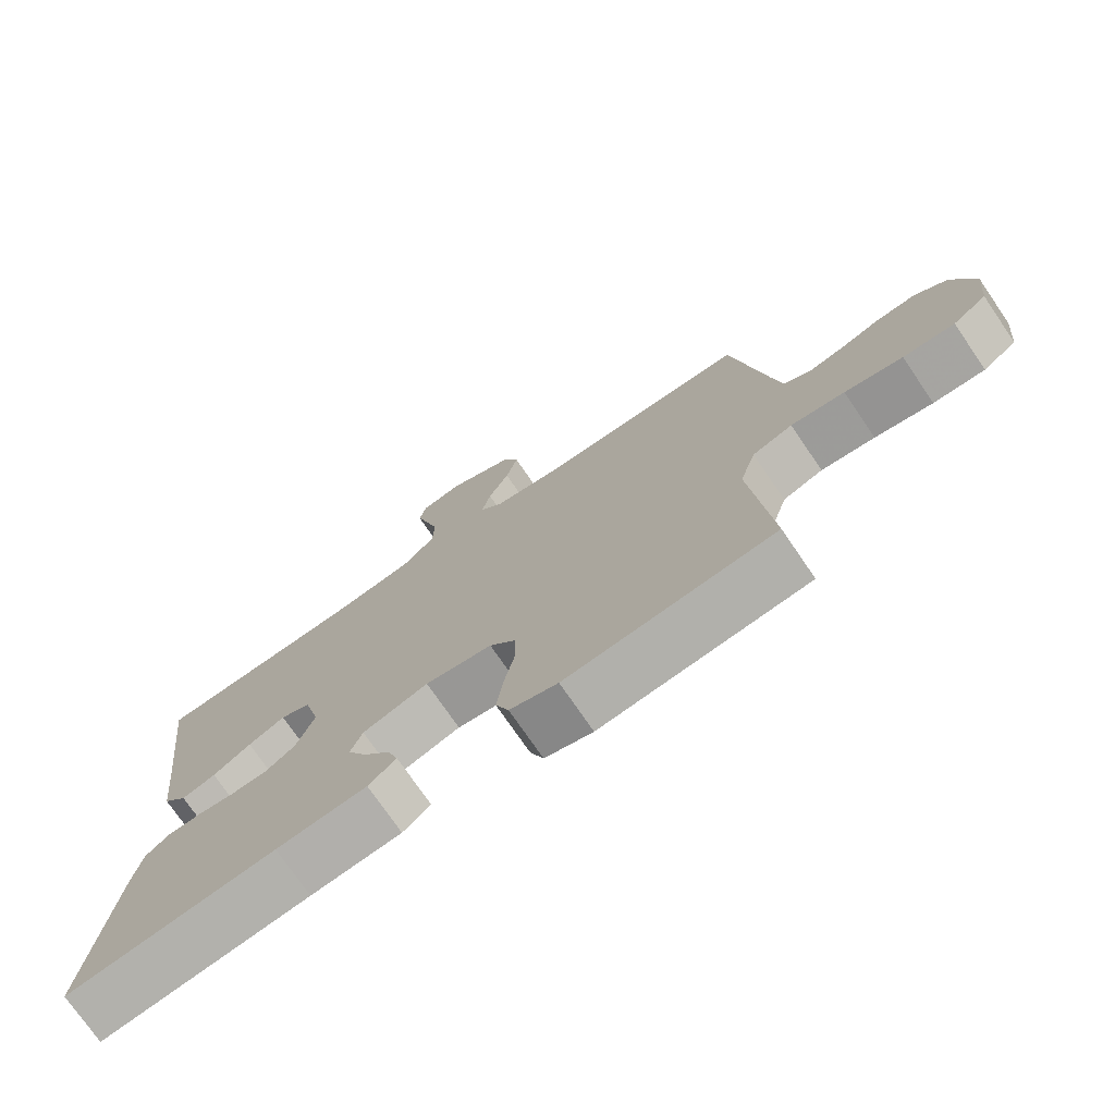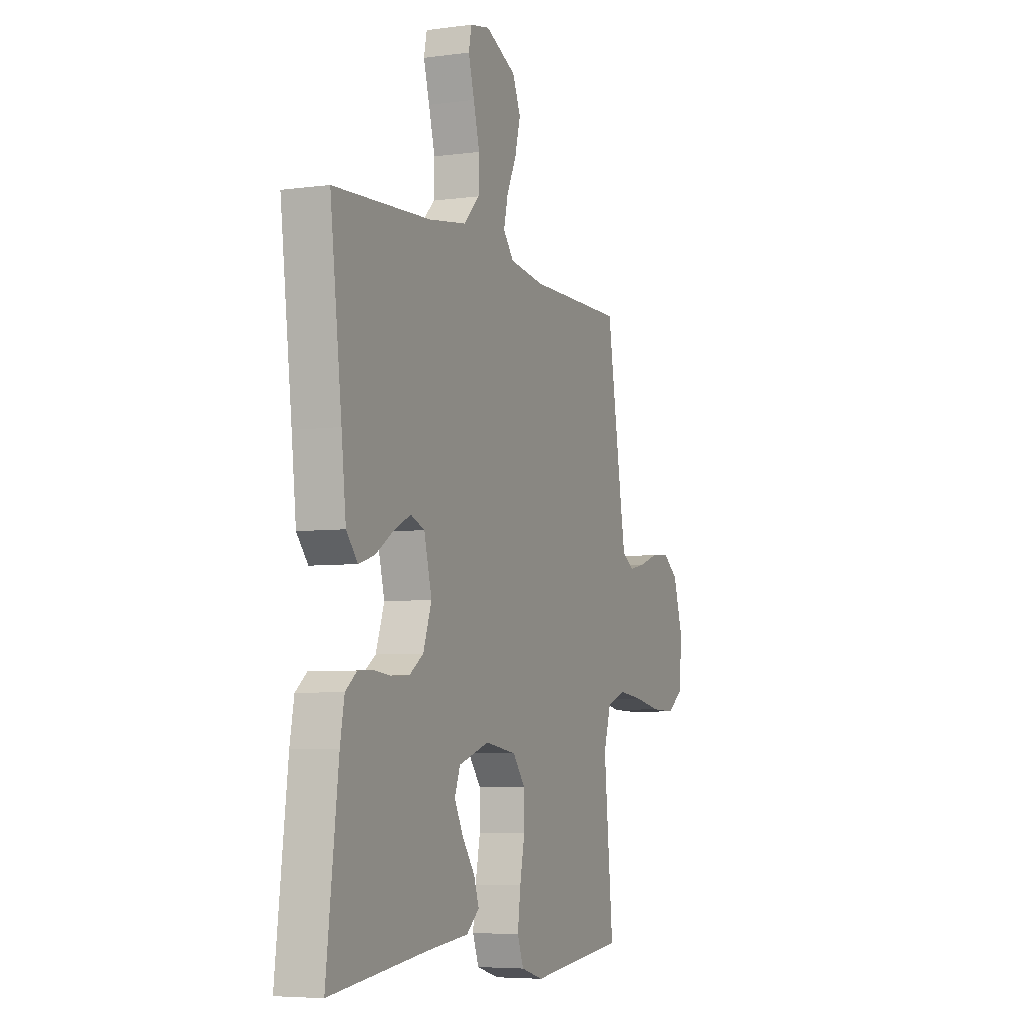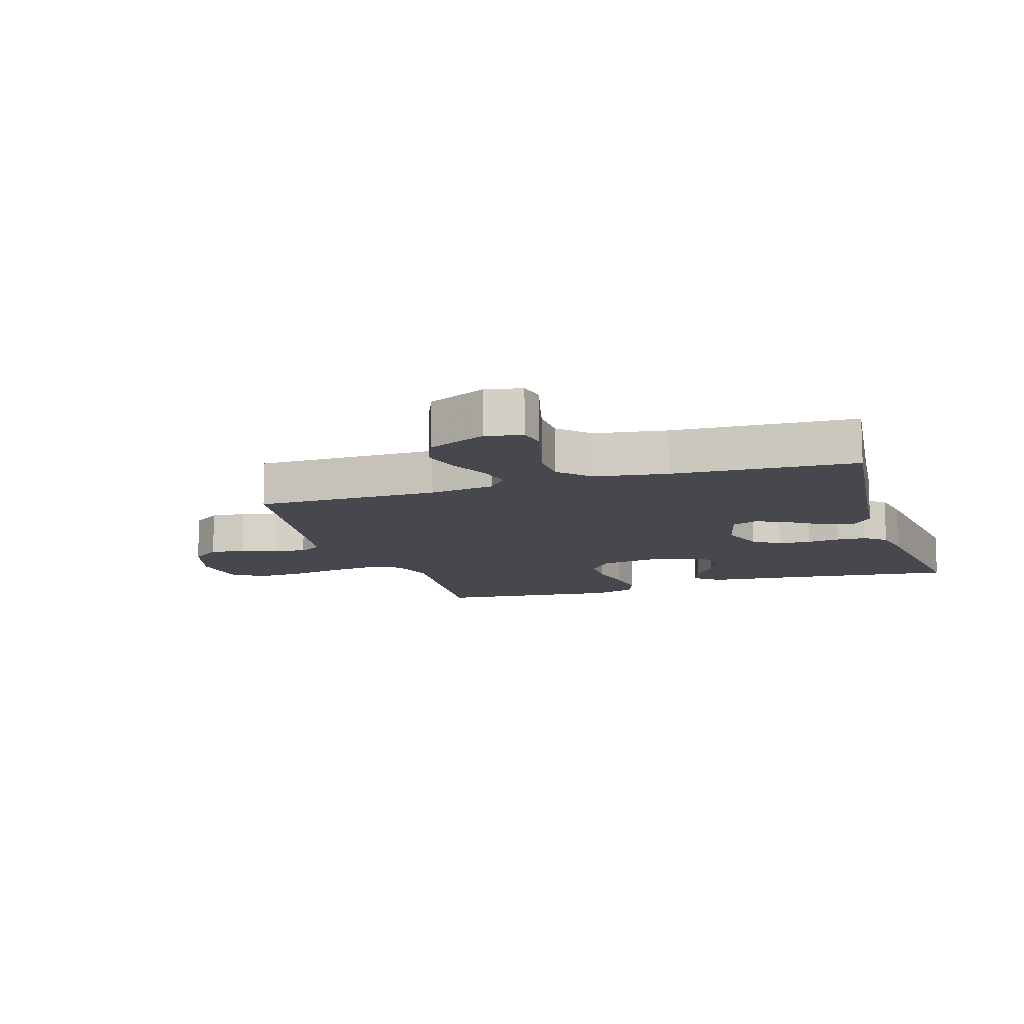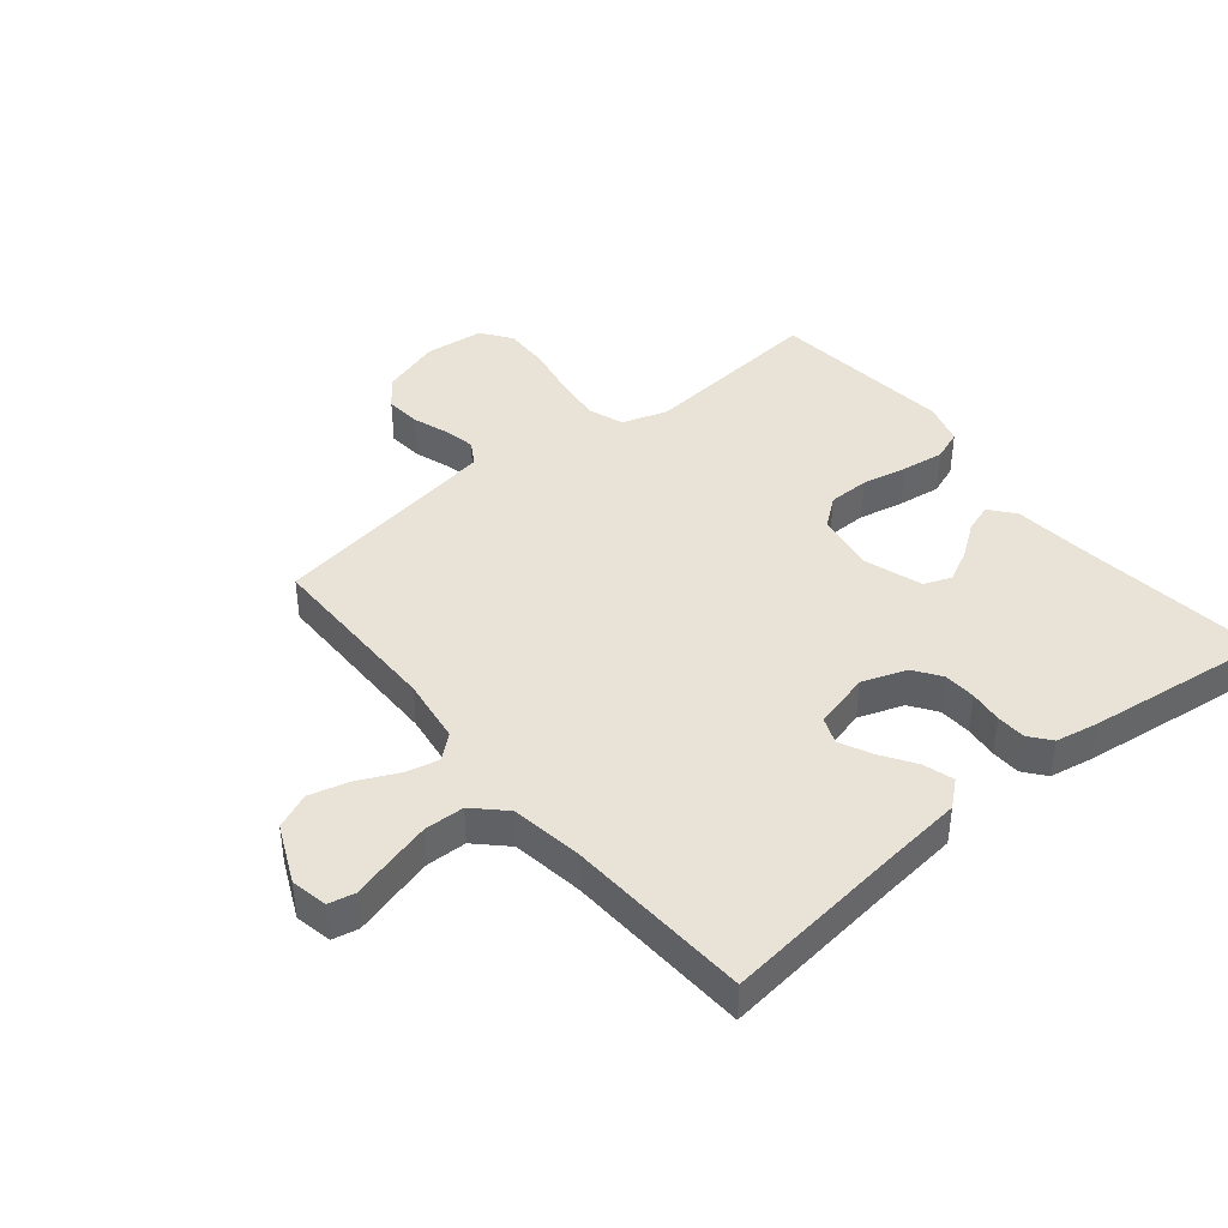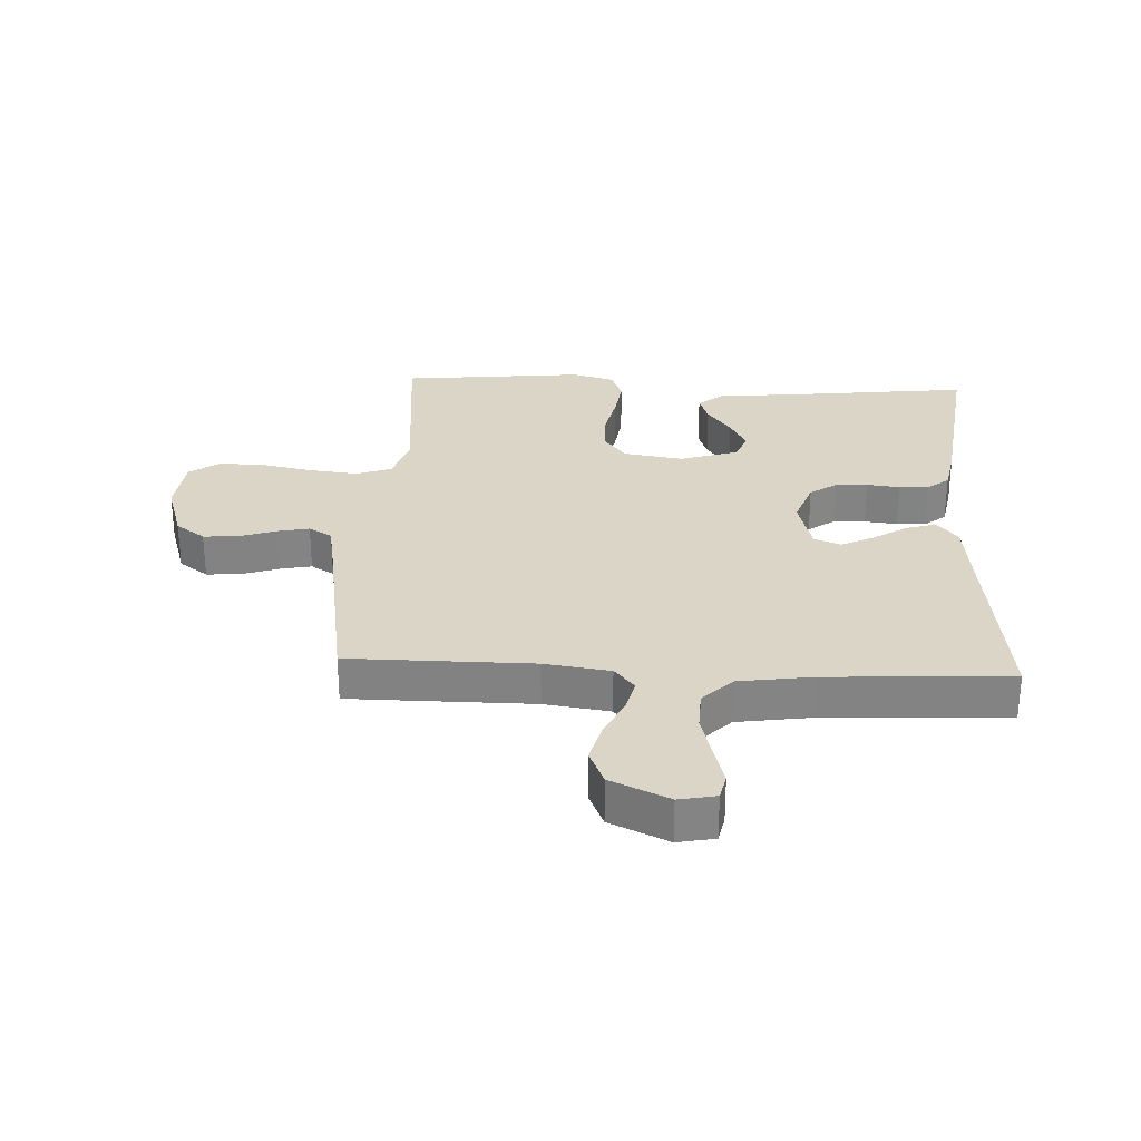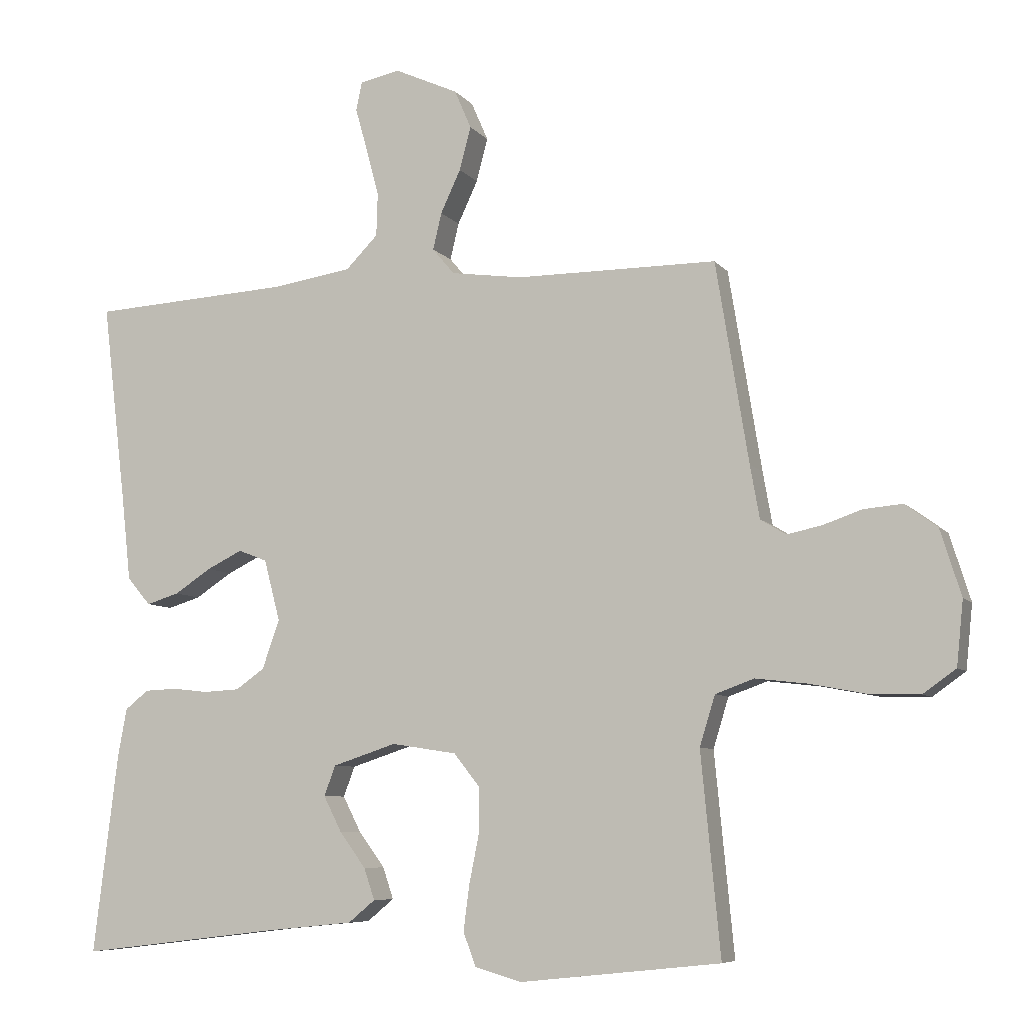
<metadata>
{"format":"obj","ext":"obj","renderer":"f3d","projection":"perspective","resolution":1024,"background":"white","views":[{"elev":-74.6,"azim":-145.6,"up":"+Z"},{"elev":-5.7,"azim":112.6,"up":"+Z"},{"elev":-11.8,"azim":17.7,"up":"+Y"},{"elev":41.6,"azim":50.8,"up":"+Y"},{"elev":29.0,"azim":2.9,"up":"+Y"},{"elev":-7.3,"azim":-159.3,"up":"+Z"}]}
</metadata>
<code>
v -0.5 0.07 0.5
v -0.2 0.07 0.5
v -0.093 0.07 0.515
v -0.06 0.07 0.554
v -0.073 0.07 0.609
v -0.103 0.07 0.673
v -0.12 0.07 0.738
v -0.095 0.07 0.796
v 0 0.07 0.839
v 0.06 0.07 0.827
v 0.069 0.07 0.784
v 0.051 0.07 0.72
v 0.032 0.07 0.649
v 0.034 0.07 0.584
v 0.082 0.07 0.535
v 0.2 0.07 0.517
v 0.5 0.07 0.5
v 0.464 0.07 0.2
v 0.45 0.07 0.073
v 0.415 0.07 0.032
v 0.366 0.07 0.047
v 0.311 0.07 0.083
v 0.258 0.07 0.109
v 0.215 0.07 0.092
v 0.191 0.07 0
v 0.217 0.07 -0.073
v 0.26 0.07 -0.103
v 0.313 0.07 -0.106
v 0.367 0.07 -0.1
v 0.415 0.07 -0.102
v 0.45 0.07 -0.13
v 0.463 0.07 -0.2
v 0.5 0.07 -0.5
v 0.2 0.07 -0.464
v 0.07 0.07 -0.451
v 0.03 0.07 -0.418
v 0.046 0.07 -0.371
v 0.085 0.07 -0.318
v 0.112 0.07 -0.265
v 0.095 0.07 -0.22
v 0 0.07 -0.189
v -0.097 0.07 -0.204
v -0.135 0.07 -0.252
v -0.136 0.07 -0.319
v -0.121 0.07 -0.393
v -0.112 0.07 -0.462
v -0.131 0.07 -0.512
v -0.2 0.07 -0.532
v -0.5 0.07 -0.5
v -0.471 0.07 -0.2
v -0.494 0.07 -0.125
v -0.552 0.07 -0.104
v -0.63 0.07 -0.113
v -0.714 0.07 -0.129
v -0.789 0.07 -0.131
v -0.838 0.07 -0.096
v -0.848 0.07 0
v -0.817 0.07 0.099
v -0.769 0.07 0.134
v -0.711 0.07 0.129
v -0.653 0.07 0.109
v -0.601 0.07 0.098
v -0.563 0.07 0.121
v -0.549 0.07 0.2
v -0.5 0 0.5
v -0.2 0 0.5
v -0.093 0 0.515
v -0.06 0 0.554
v -0.073 0 0.609
v -0.103 0 0.673
v -0.12 0 0.738
v -0.095 0 0.796
v 0 0 0.839
v 0.06 0 0.827
v 0.069 0 0.784
v 0.051 0 0.72
v 0.032 0 0.649
v 0.034 0 0.584
v 0.082 0 0.535
v 0.2 0 0.517
v 0.5 0 0.5
v 0.464 0 0.2
v 0.45 0 0.073
v 0.415 0 0.032
v 0.366 0 0.047
v 0.311 0 0.083
v 0.258 0 0.109
v 0.215 0 0.092
v 0.191 0 0
v 0.217 0 -0.073
v 0.26 0 -0.103
v 0.313 0 -0.106
v 0.367 0 -0.1
v 0.415 0 -0.102
v 0.45 0 -0.13
v 0.463 0 -0.2
v 0.5 0 -0.5
v 0.2 0 -0.464
v 0.07 0 -0.451
v 0.03 0 -0.418
v 0.046 0 -0.371
v 0.085 0 -0.318
v 0.112 0 -0.265
v 0.095 0 -0.22
v 0 0 -0.189
v -0.097 0 -0.204
v -0.135 0 -0.252
v -0.136 0 -0.319
v -0.121 0 -0.393
v -0.112 0 -0.462
v -0.131 0 -0.512
v -0.2 0 -0.532
v -0.5 0 -0.5
v -0.471 0 -0.2
v -0.494 0 -0.125
v -0.552 0 -0.104
v -0.63 0 -0.113
v -0.714 0 -0.129
v -0.789 0 -0.131
v -0.838 0 -0.096
v -0.848 0 0
v -0.817 0 0.099
v -0.769 0 0.134
v -0.711 0 0.129
v -0.653 0 0.109
v -0.601 0 0.098
v -0.563 0 0.121
v -0.549 0 0.2
f 59 60 61
f 58 59 61
f 57 58 61
f 56 57 61
f 55 56 61
f 54 55 61
f 53 54 61
f 52 53 61 62
f 51 52 62 63
f 48 49 50
f 47 48 50
f 46 47 50
f 45 46 50
f 44 45 50
f 51 63 64
f 50 51 64
f 44 50 64
f 43 44 64
f 36 37 38
f 35 36 38
f 34 35 38
f 34 38 39
f 33 34 39
f 32 33 39
f 31 32 39
f 30 31 39
f 29 30 39
f 28 29 39
f 27 28 39 40
f 20 21 22
f 19 20 22
f 18 19 22
f 18 22 23
f 17 18 23
f 16 17 23
f 15 16 23 24
f 10 11 12
f 9 10 12
f 8 9 12
f 7 8 12
f 6 7 12
f 5 6 12
f 4 5 12 13
f 3 4 13 14
f 64 1 2
f 43 64 2
f 42 43 2
f 26 27 40 41
f 42 2 3
f 41 42 3
f 26 41 3
f 25 26 3
f 15 24 25
f 14 15 25
f 3 14 25
f 125 124 123
f 125 123 122
f 125 122 121
f 125 121 120
f 125 120 119
f 125 119 118
f 125 118 117
f 126 125 117 116
f 127 126 116 115
f 114 113 112
f 114 112 111
f 114 111 110
f 114 110 109
f 114 109 108
f 128 127 115
f 128 115 114
f 128 114 108
f 128 108 107
f 102 101 100
f 102 100 99
f 102 99 98
f 103 102 98
f 103 98 97
f 103 97 96
f 103 96 95
f 103 95 94
f 103 94 93
f 103 93 92
f 104 103 92 91
f 86 85 84
f 86 84 83
f 86 83 82
f 87 86 82
f 87 82 81
f 87 81 80
f 88 87 80 79
f 76 75 74
f 76 74 73
f 76 73 72
f 76 72 71
f 76 71 70
f 76 70 69
f 77 76 69 68
f 78 77 68 67
f 66 65 128
f 66 128 107
f 66 107 106
f 105 104 91 90
f 67 66 106
f 67 106 105
f 67 105 90
f 67 90 89
f 89 88 79
f 89 79 78
f 89 78 67
f 1 65 66 2
f 2 66 67 3
f 3 67 68 4
f 4 68 69 5
f 5 69 70 6
f 6 70 71 7
f 7 71 72 8
f 8 72 73 9
f 9 73 74 10
f 10 74 75 11
f 11 75 76 12
f 12 76 77 13
f 13 77 78 14
f 14 78 79 15
f 15 79 80 16
f 16 80 81 17
f 17 81 82 18
f 18 82 83 19
f 19 83 84 20
f 20 84 85 21
f 21 85 86 22
f 22 86 87 23
f 23 87 88 24
f 24 88 89 25
f 25 89 90 26
f 26 90 91 27
f 27 91 92 28
f 28 92 93 29
f 29 93 94 30
f 30 94 95 31
f 31 95 96 32
f 32 96 97 33
f 33 97 98 34
f 34 98 99 35
f 35 99 100 36
f 36 100 101 37
f 37 101 102 38
f 38 102 103 39
f 39 103 104 40
f 40 104 105 41
f 41 105 106 42
f 42 106 107 43
f 43 107 108 44
f 44 108 109 45
f 45 109 110 46
f 46 110 111 47
f 47 111 112 48
f 48 112 113 49
f 49 113 114 50
f 50 114 115 51
f 51 115 116 52
f 52 116 117 53
f 53 117 118 54
f 54 118 119 55
f 55 119 120 56
f 56 120 121 57
f 57 121 122 58
f 58 122 123 59
f 59 123 124 60
f 60 124 125 61
f 61 125 126 62
f 62 126 127 63
f 63 127 128 64
f 64 128 65 1

</code>
